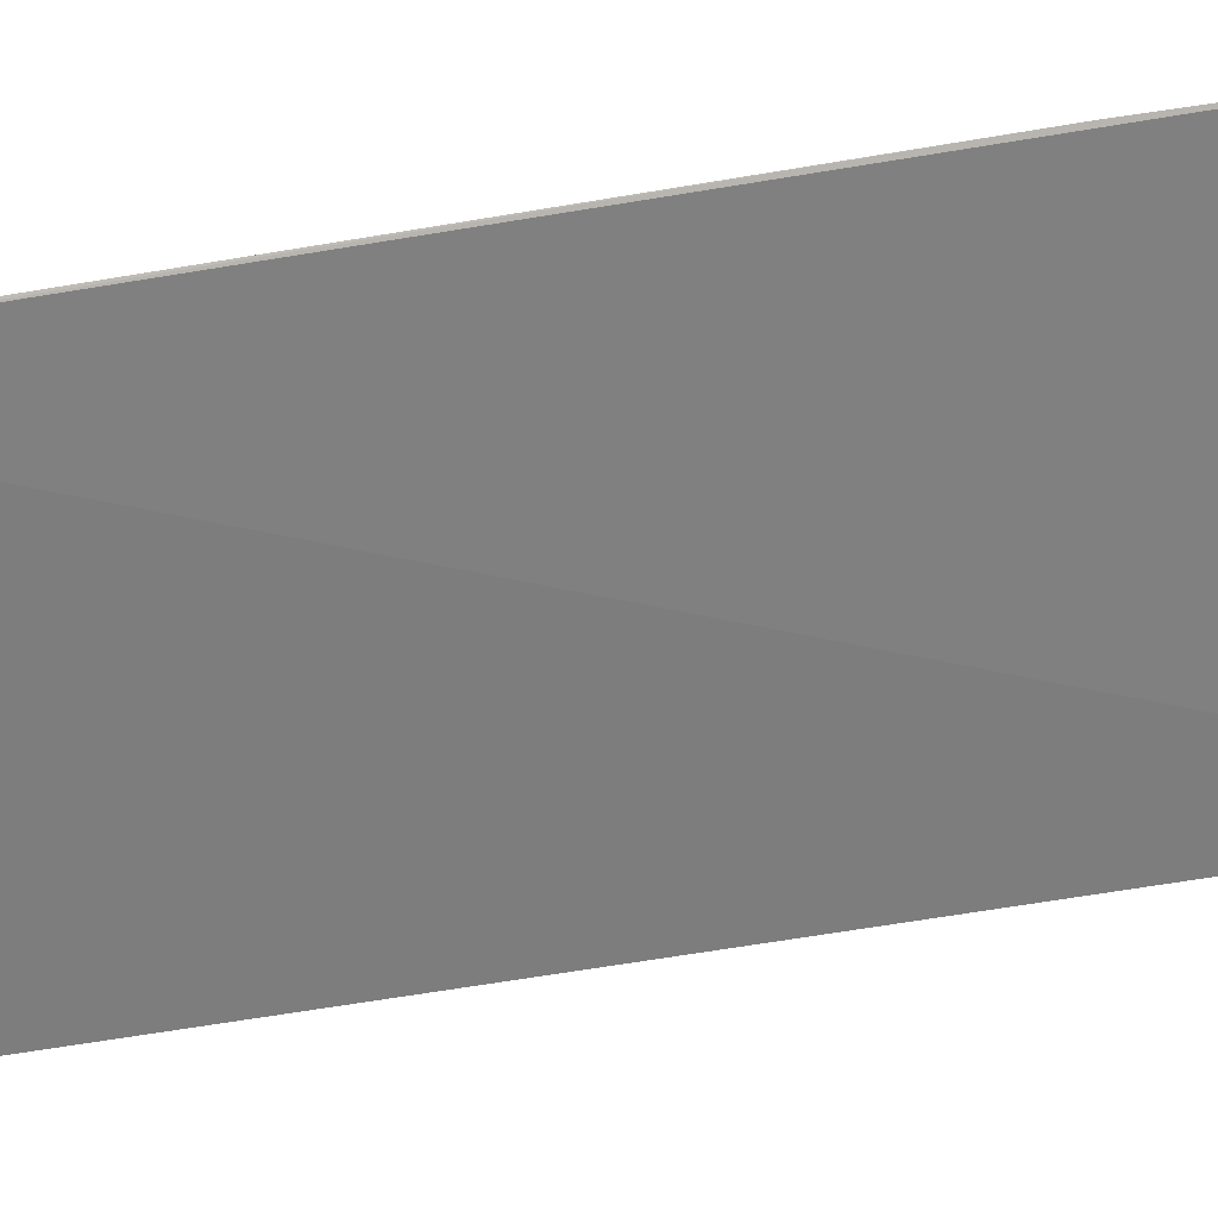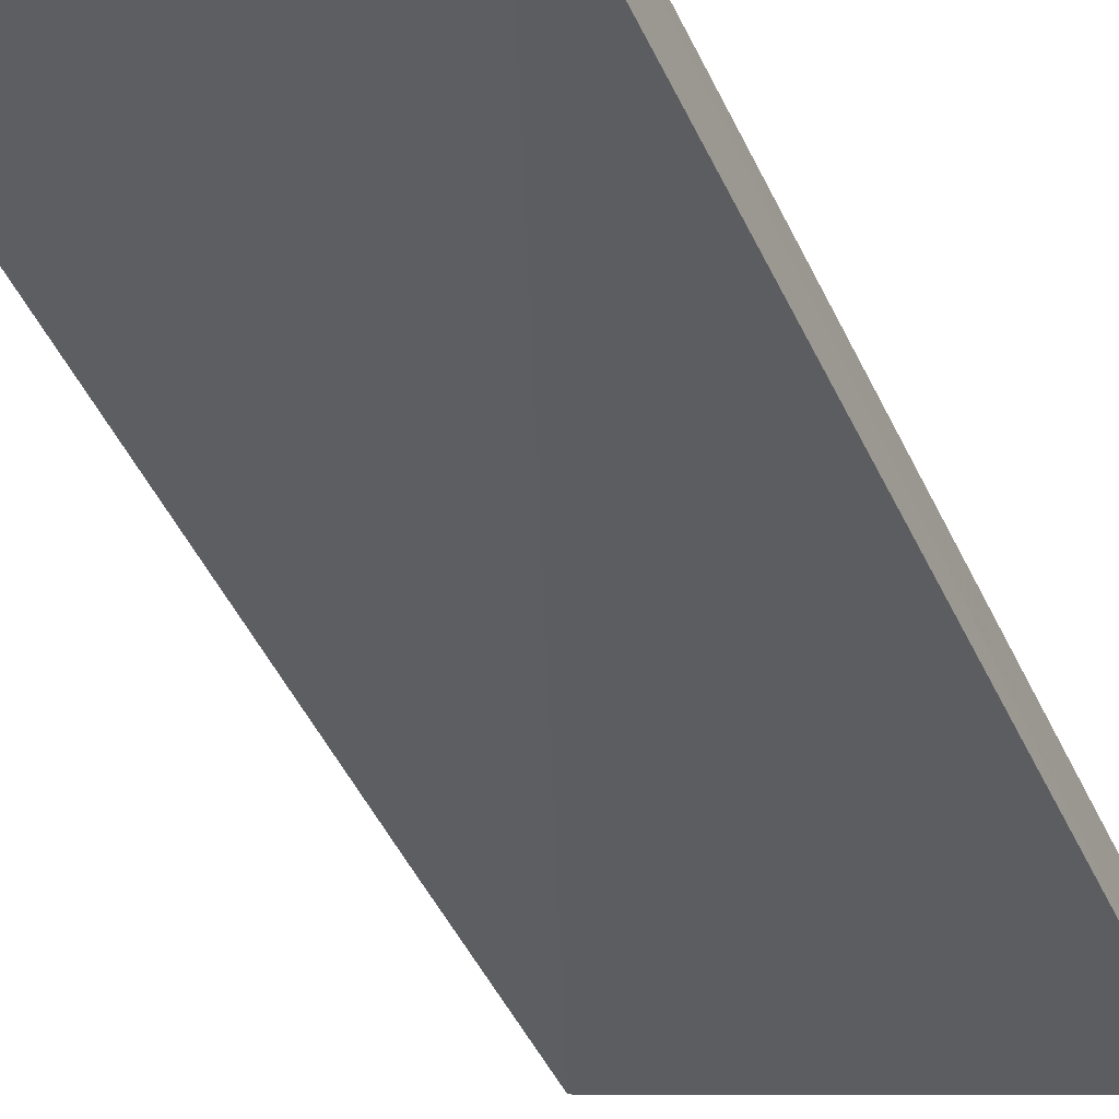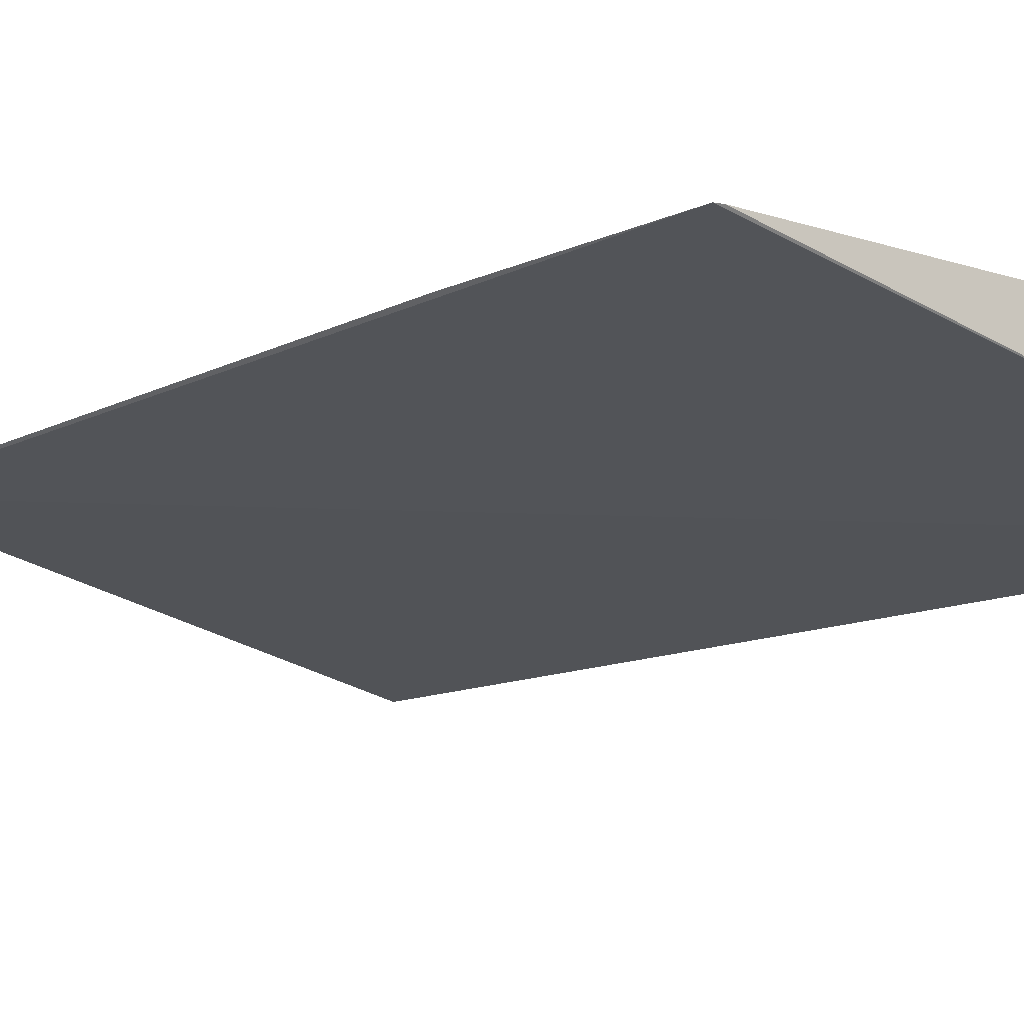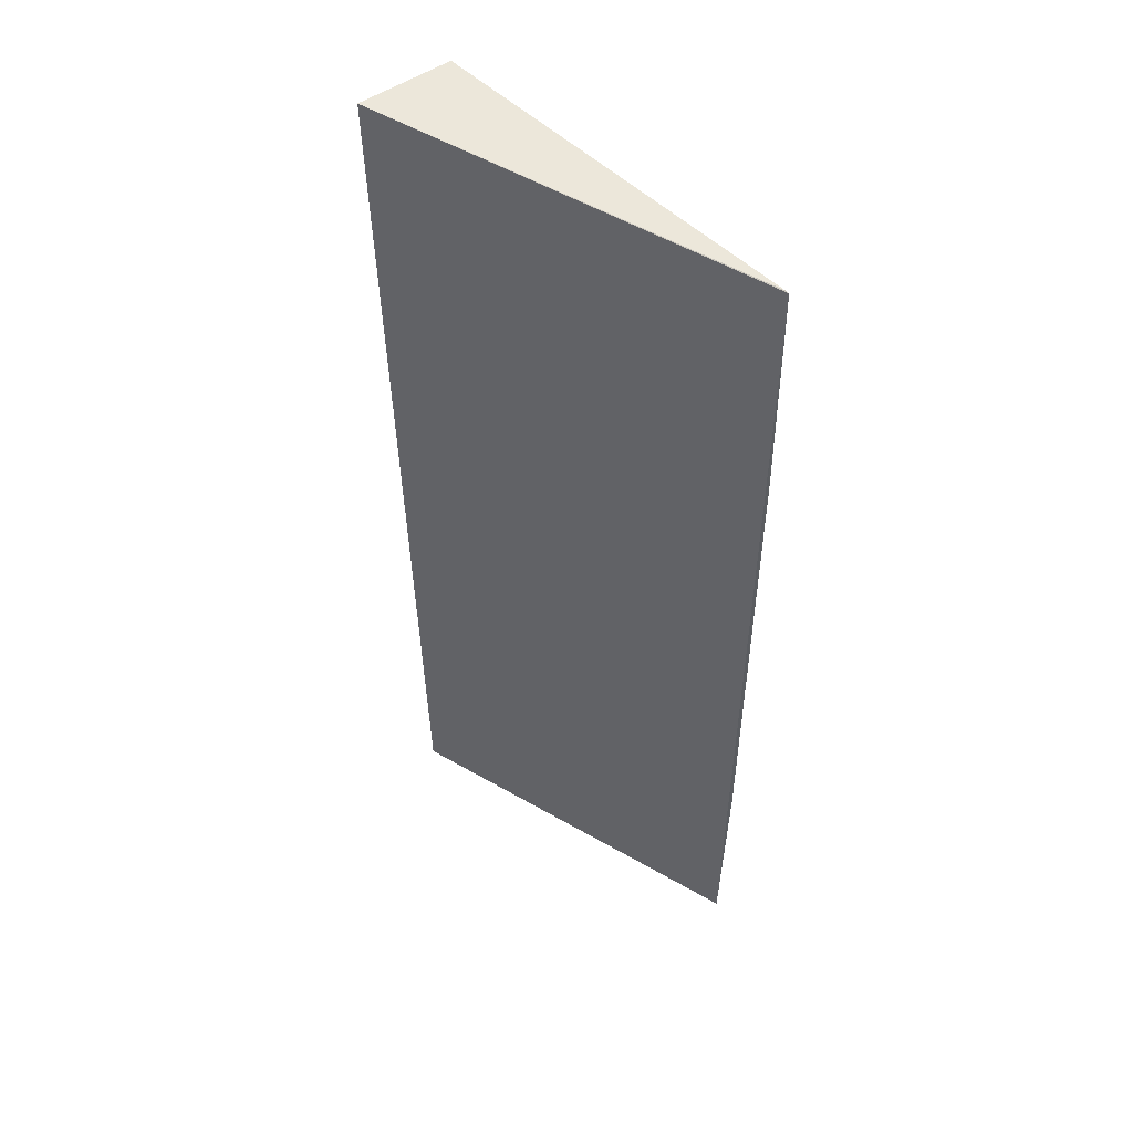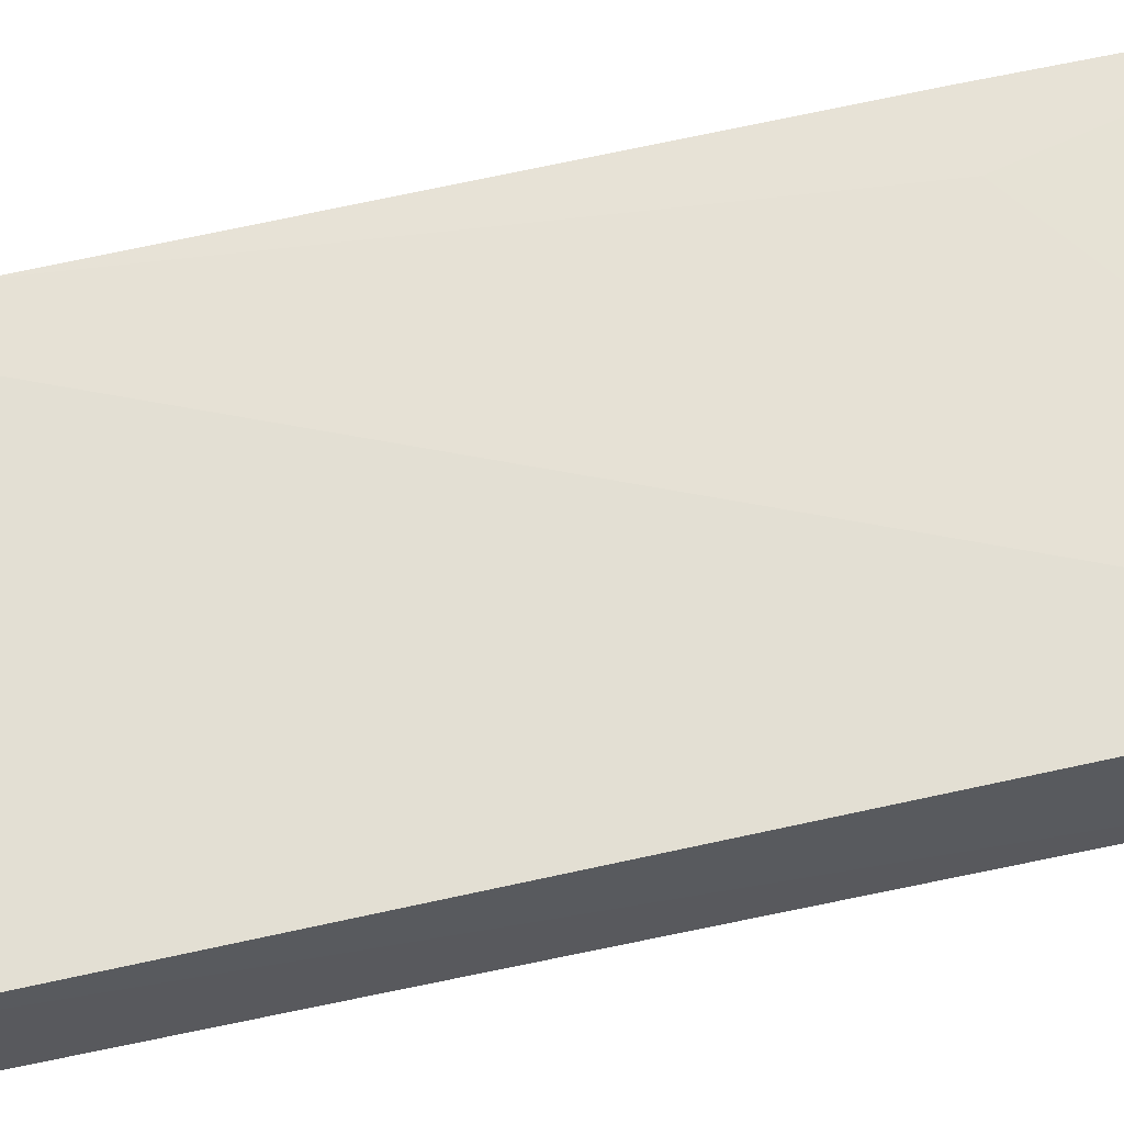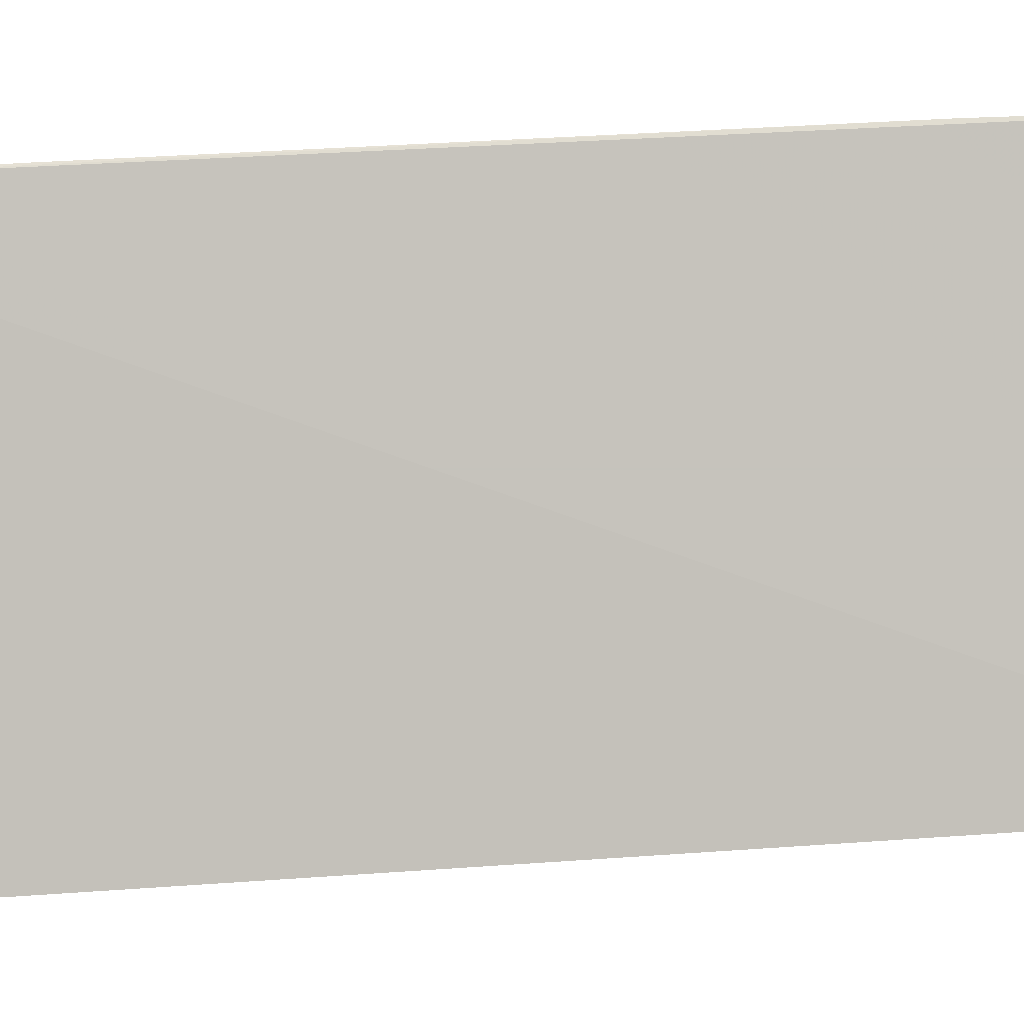
<metadata>
{"format":"obj","ext":"obj","renderer":"f3d","projection":"perspective","resolution":1024,"background":"white","views":[{"elev":-44.0,"azim":101.8,"up":"+Y"},{"elev":-44.3,"azim":-157.6,"up":"+Y"},{"elev":-8.3,"azim":148.9,"up":"+Y"},{"elev":52.5,"azim":48.7,"up":"+Z"},{"elev":61.7,"azim":-103.6,"up":"+Y"},{"elev":-72.0,"azim":92.7,"up":"+Y"}]}
</metadata>
<code>
v -0.01723 0.02758 0.171
v -0.03891 0.02555 0.1135
v -0.0405 0.02092 0.171
v -0.03919 0.02089 0.1135
v -0.01722 0.02758 0.1134
v -0.03996 0.02643 0.171
v -0.01756 0.02756 0.1134
v -0.01745 0.02758 0.171
v -0.02049 0.02757 0.1574
v -0.02044 0.02755 0.127
v -0.0171 0.02769 0.1574
v -0.01706 0.02771 0.127
f 1 3 4
f 3 2 4
f 5 1 4
f 6 2 3
f 7 5 4
f 7 4 2
f 8 6 3
f 8 3 1
f 9 6 8
f 10 7 2
f 10 2 6
f 10 6 9
f 10 5 7
f 11 9 8
f 11 8 1
f 12 11 1
f 12 1 5
f 12 5 10
f 12 10 9
f 12 9 11

</code>
